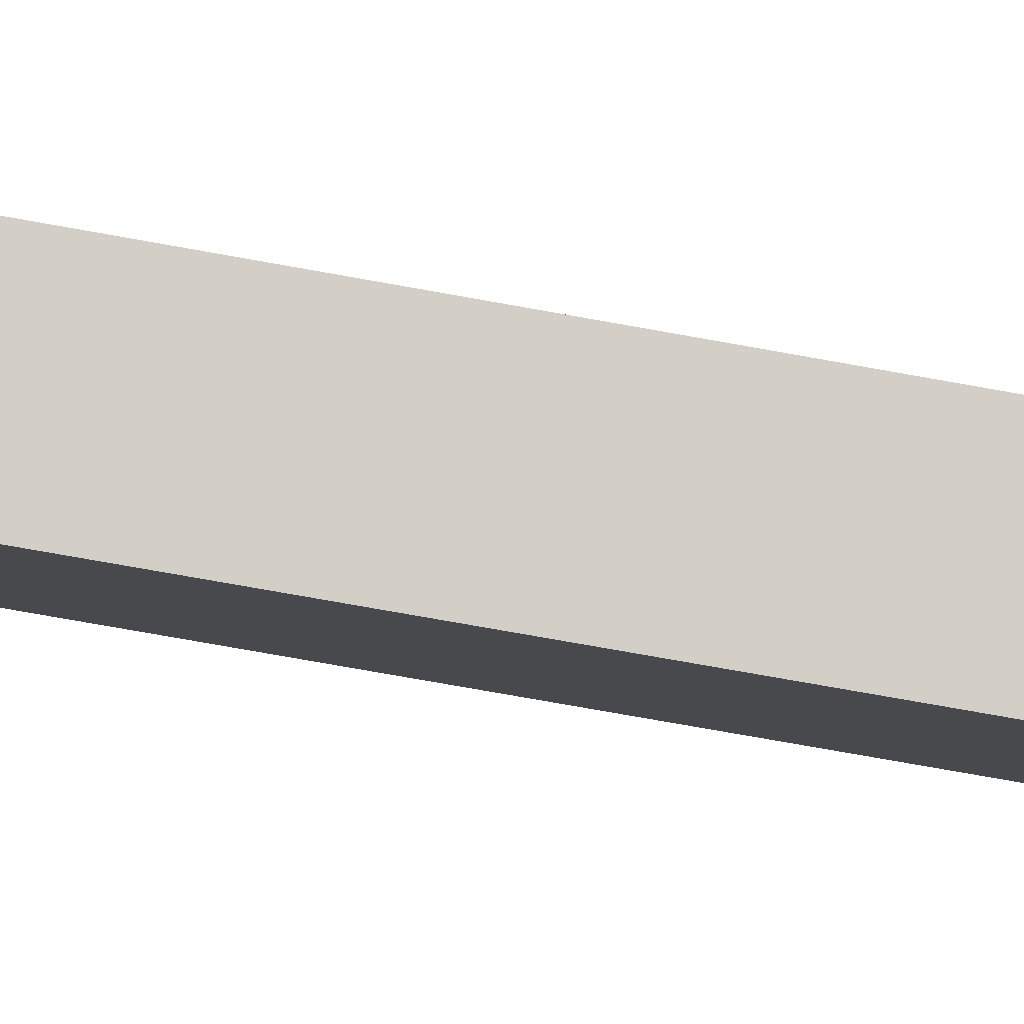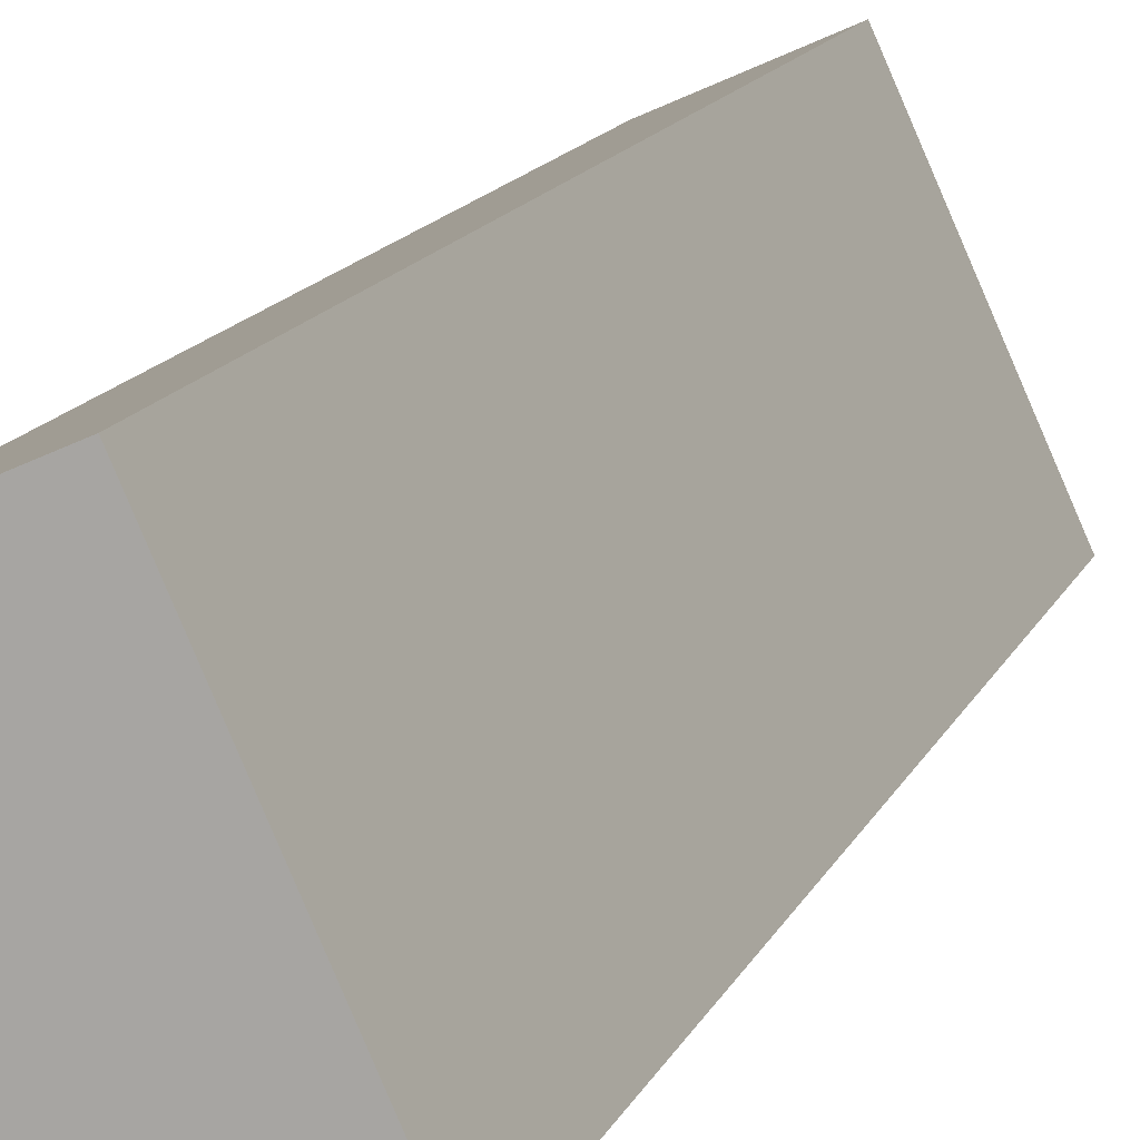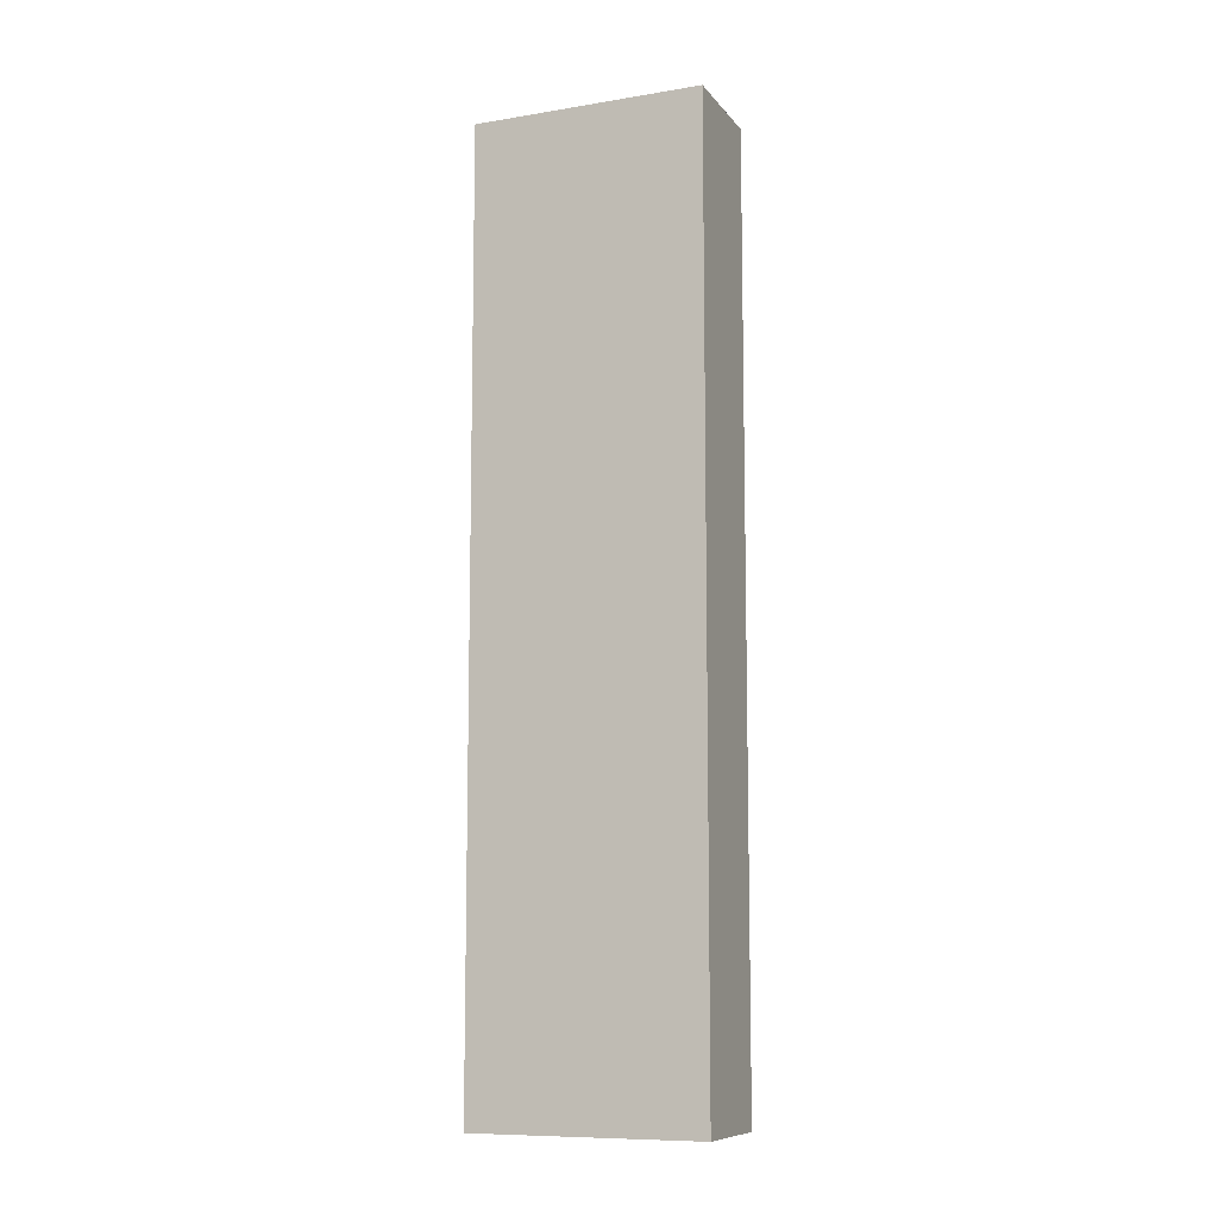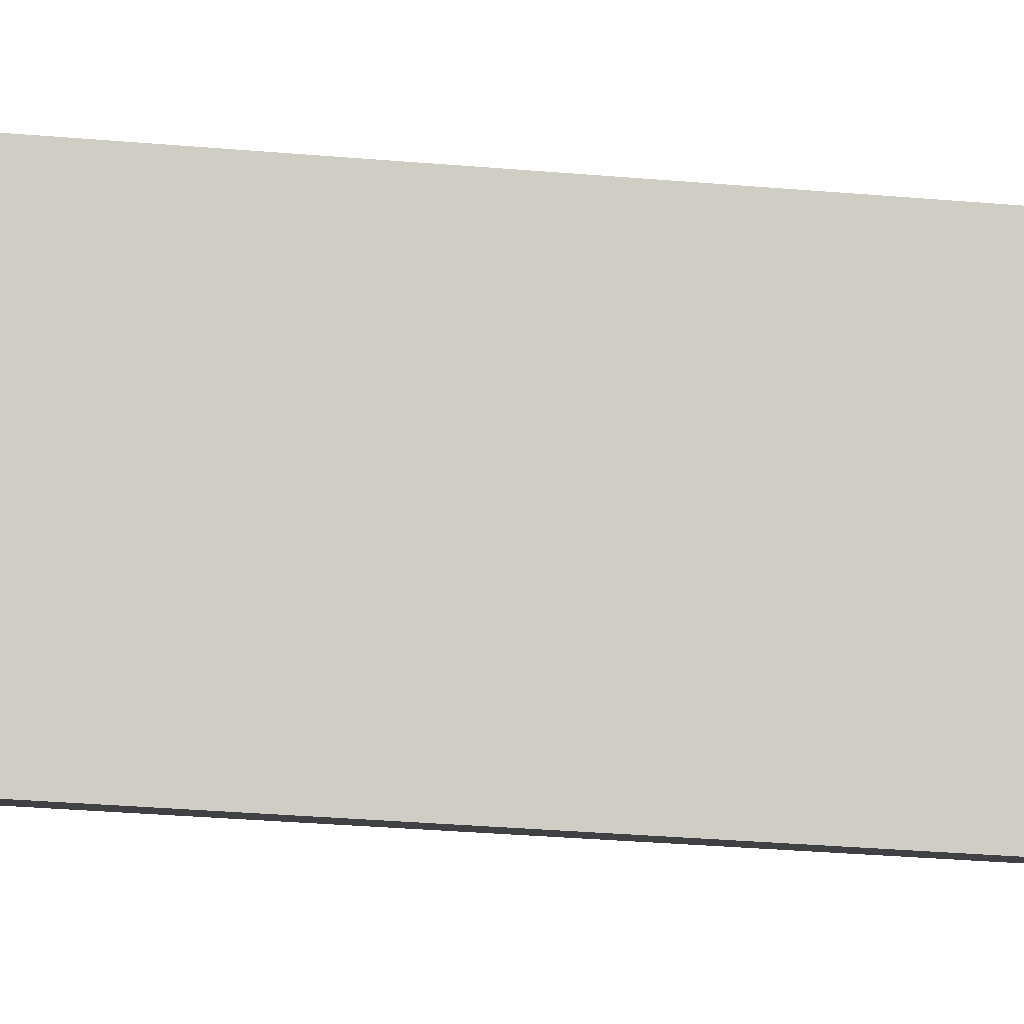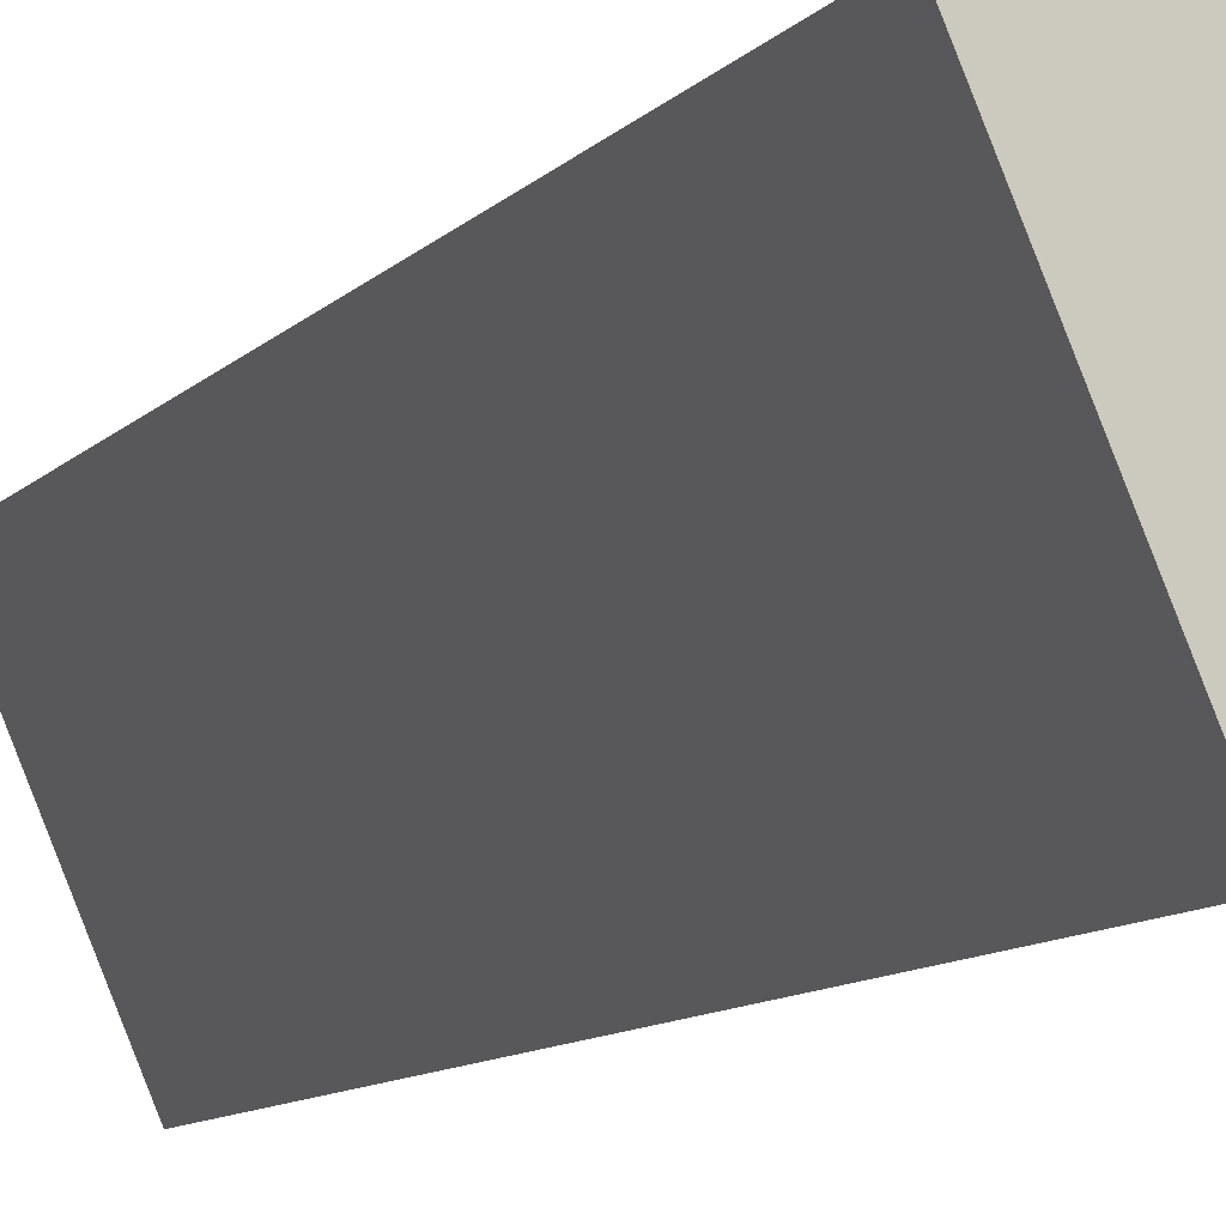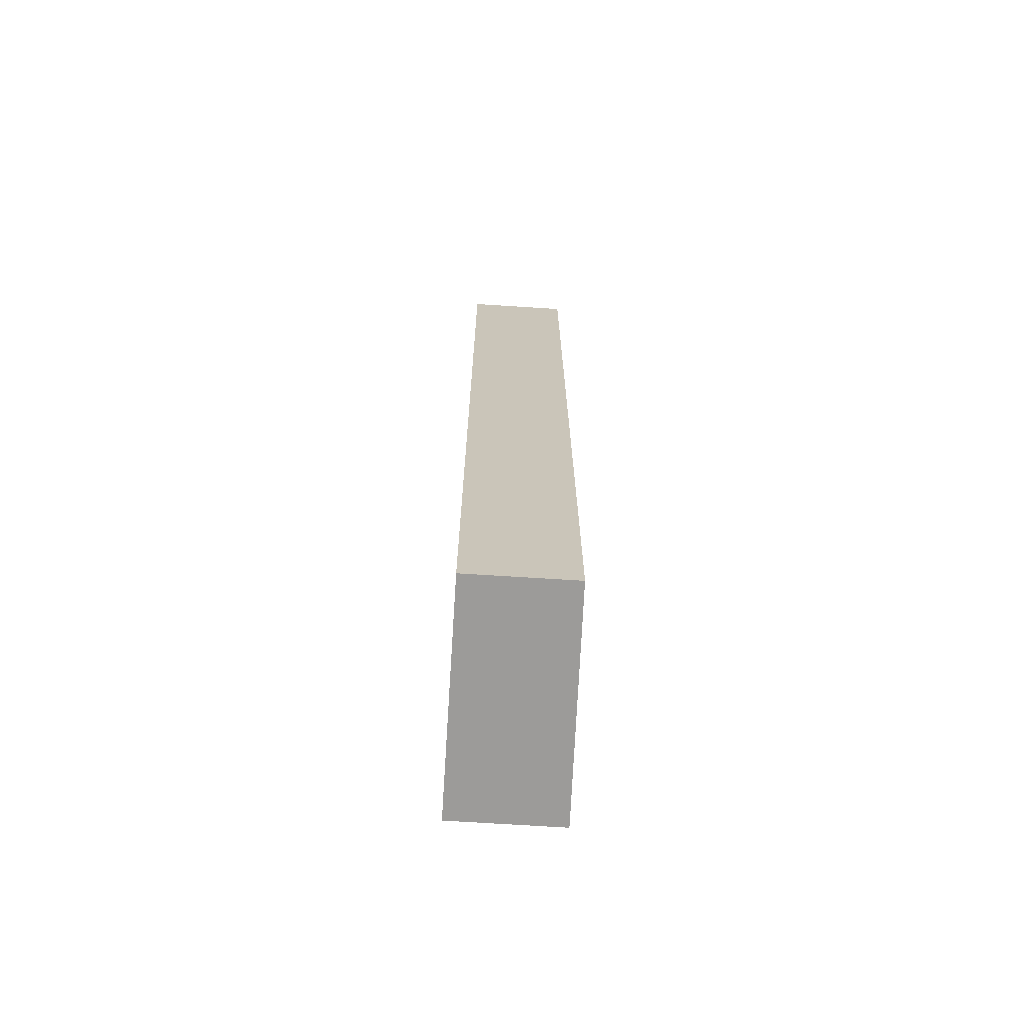
<metadata>
{"format":"obj","ext":"obj","renderer":"f3d","projection":"perspective","resolution":1024,"background":"white","views":[{"elev":-74.1,"azim":-100.2,"up":"+Z"},{"elev":11.7,"azim":-165.6,"up":"+Z"},{"elev":-9.6,"azim":135.9,"up":"+Y"},{"elev":-28.5,"azim":82.4,"up":"+Z"},{"elev":-8.2,"azim":160.1,"up":"+Z"},{"elev":-69.7,"azim":20.3,"up":"+Y"}]}
</metadata>
<code>
v  2.016 9.893 1.779
v  0 9.893 6.058e-16
v  0.994 9.893 2.233
v  1.067 9.893 -0.475
v  0.994 -1.367e-16 2.233
v  2.016 -1.089e-16 1.779
v  1.067 2.909e-17 -0.475
v  0 0 0
g defaultobject
f 1 2 3
f 2 1 4
f 5 1 3
f 1 5 6
f 6 4 1
f 4 6 7
f 7 2 4
f 2 7 8
f 8 3 2
f 3 8 5
f 5 7 6
f 7 5 8

</code>
